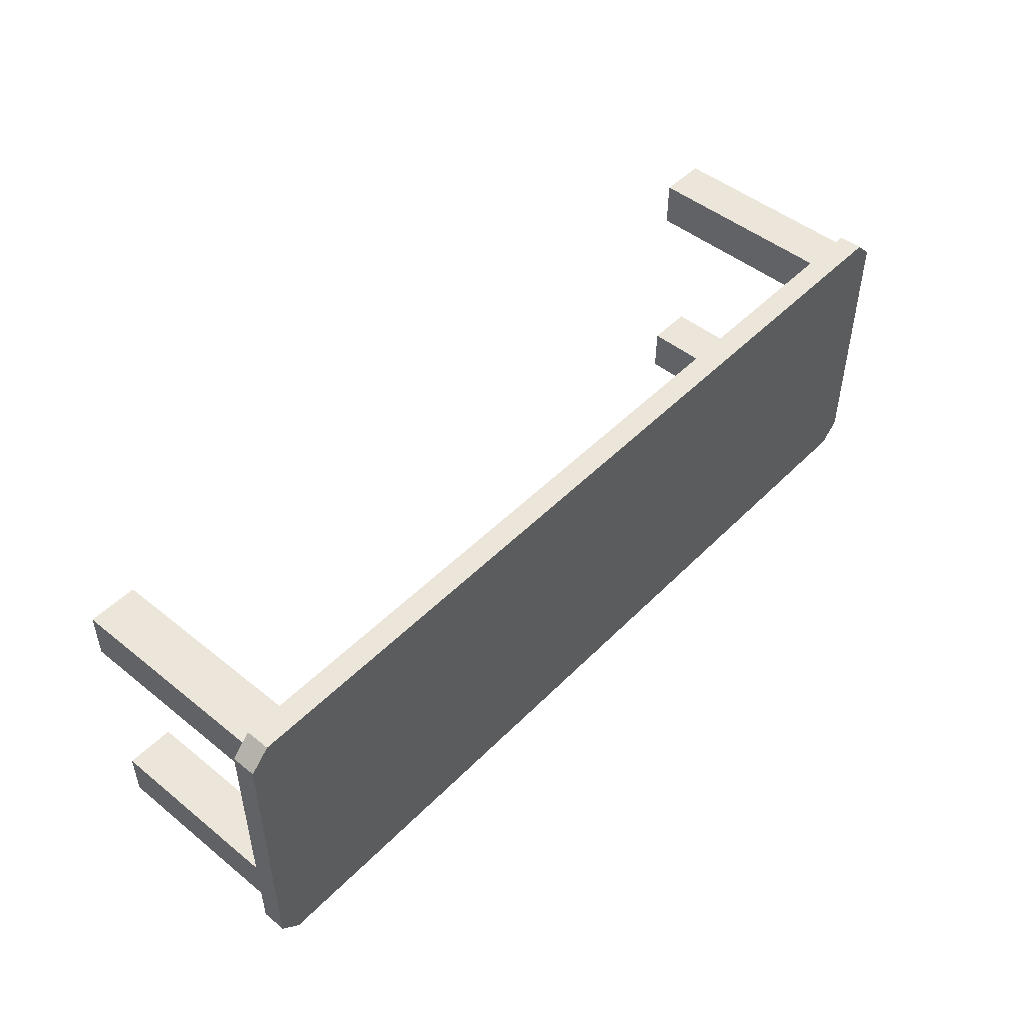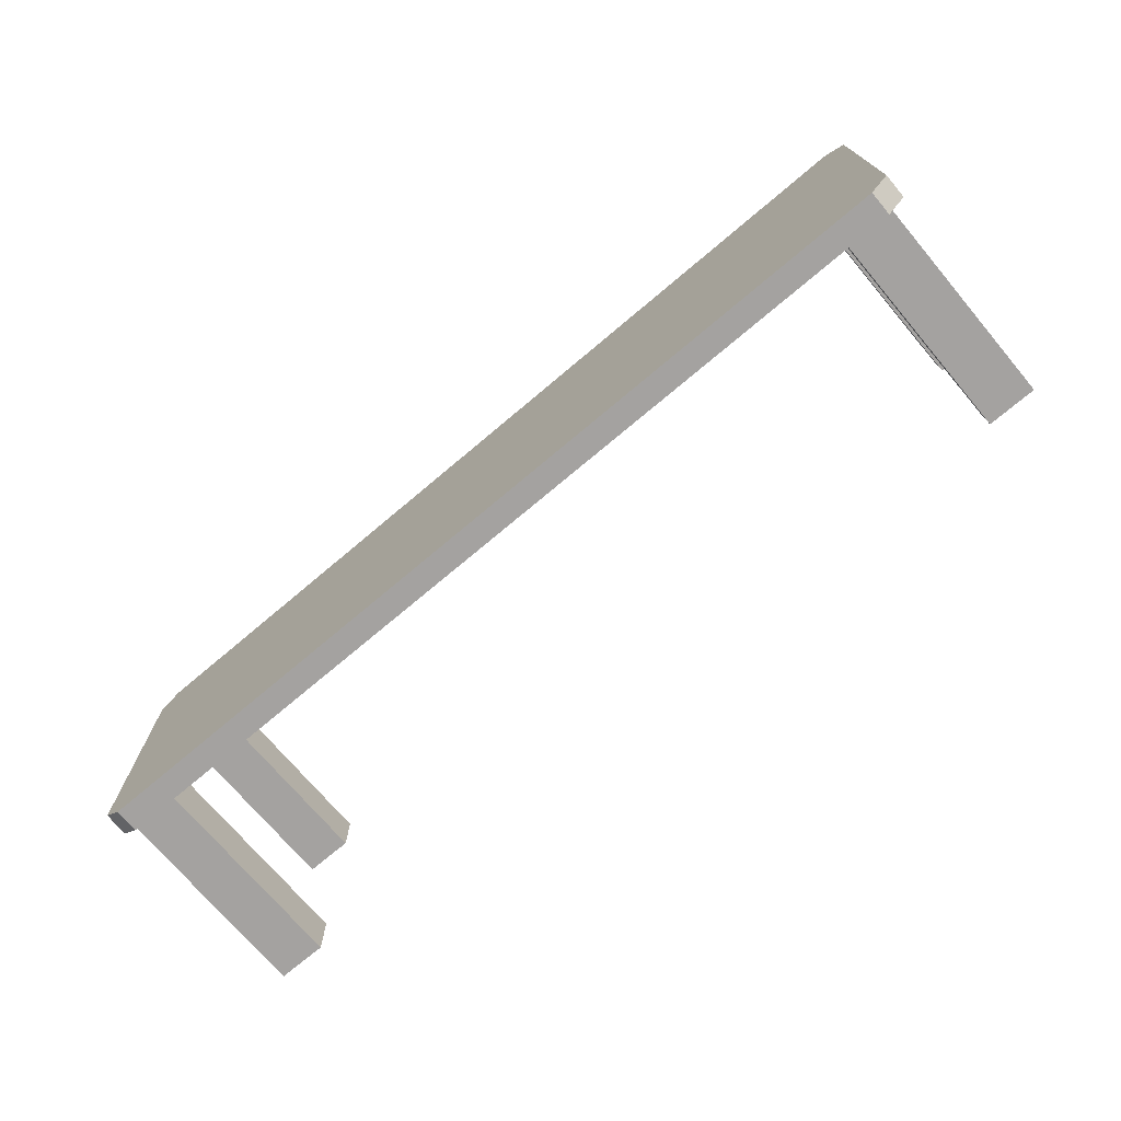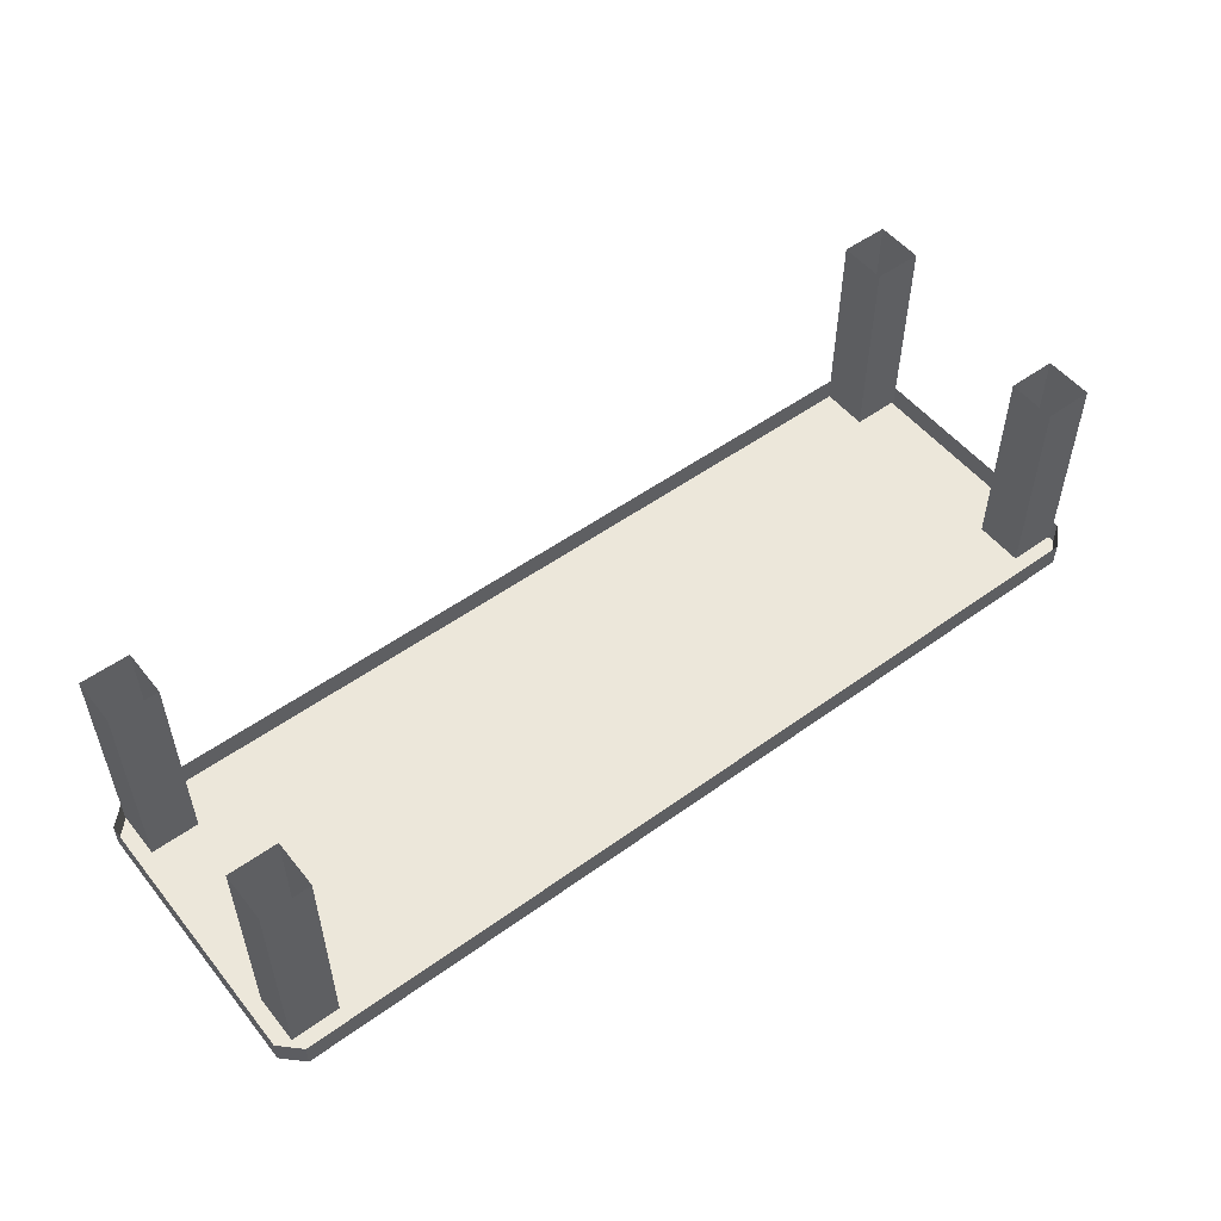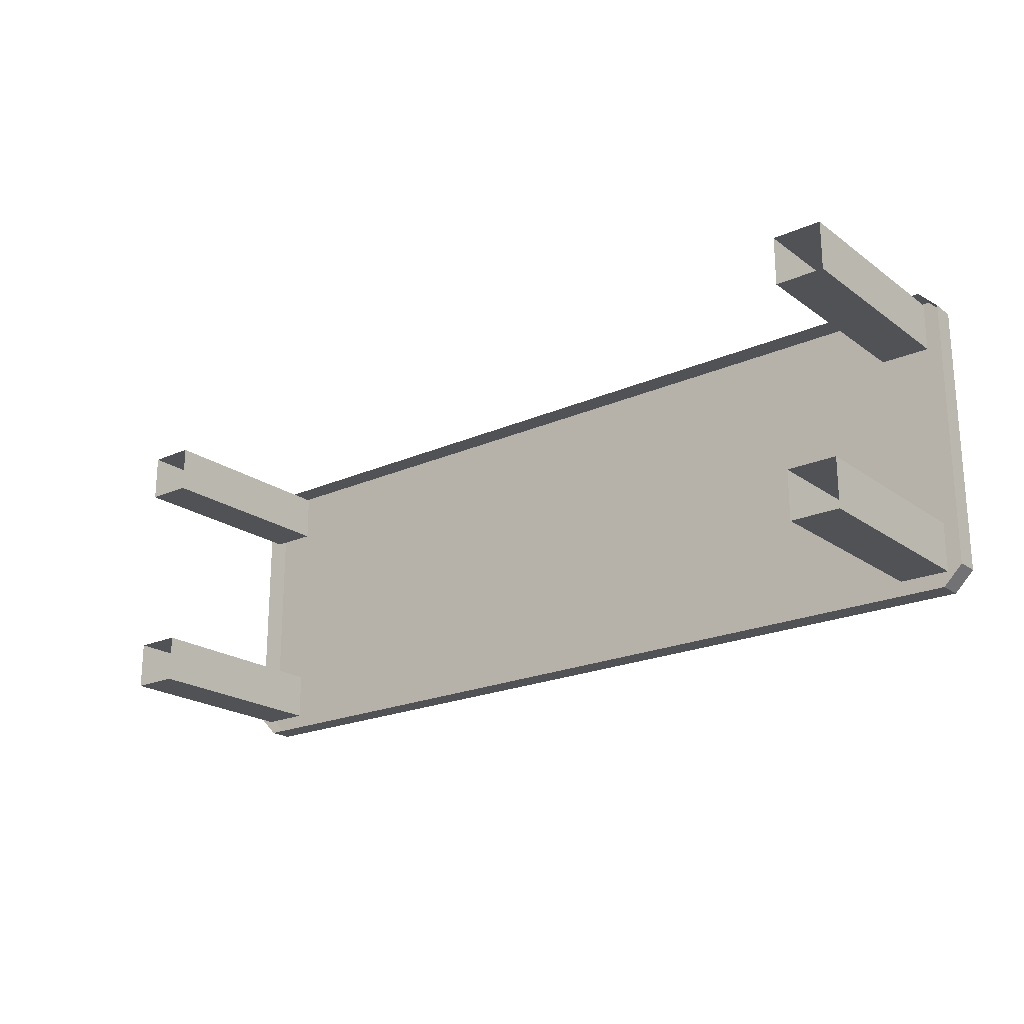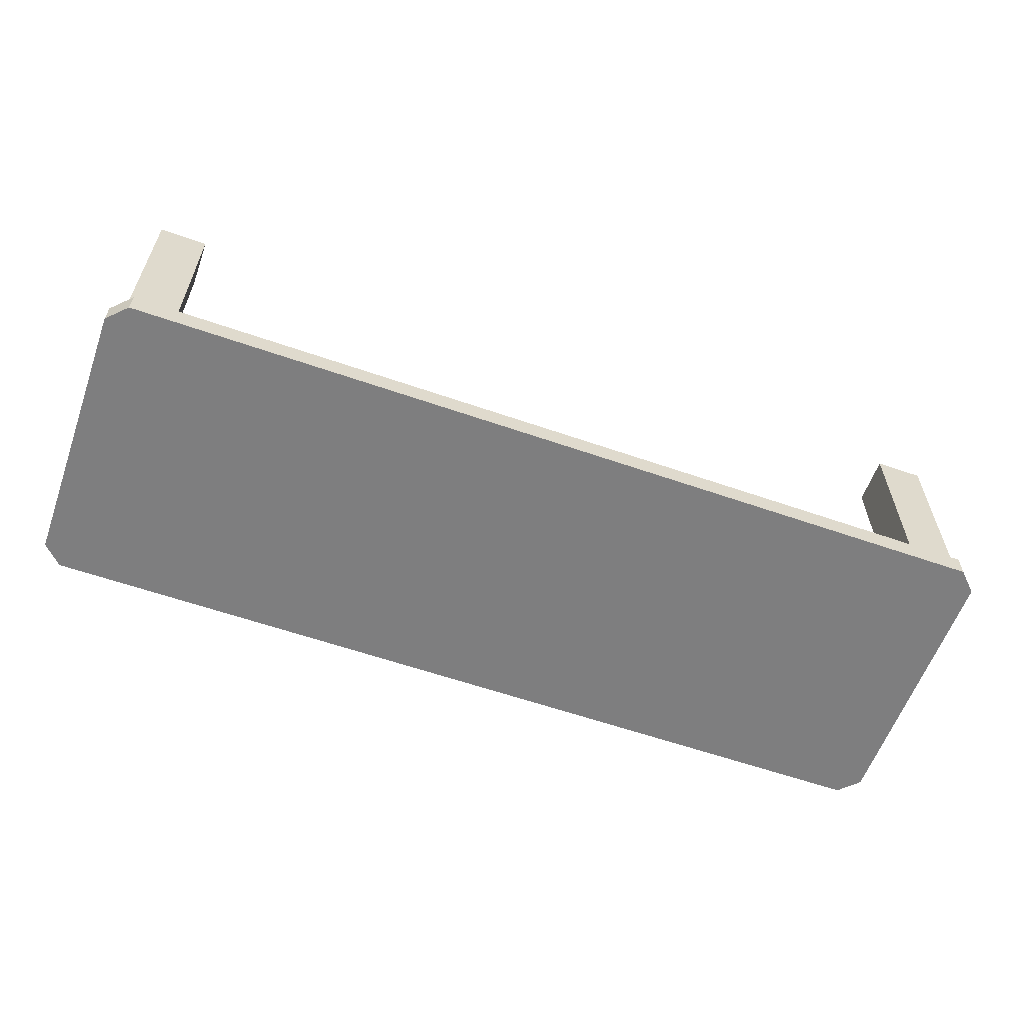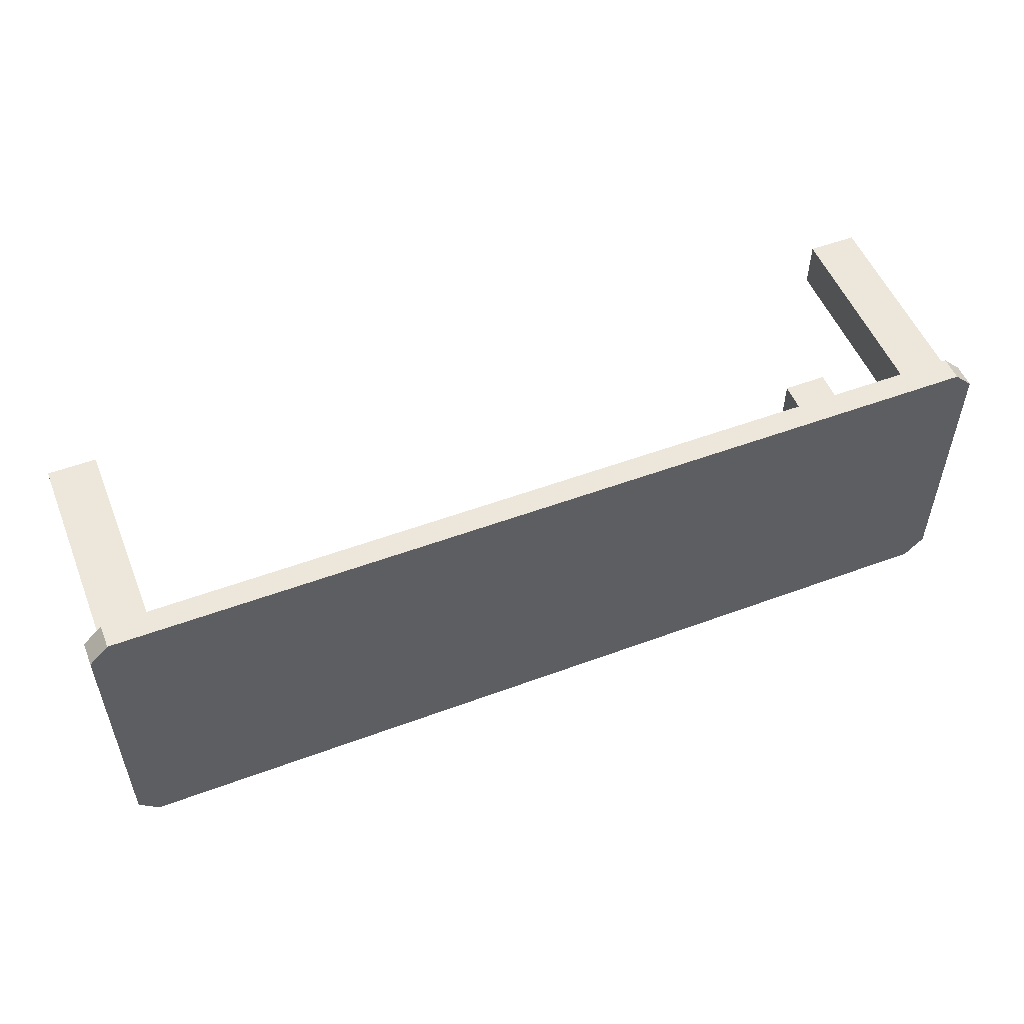
<metadata>
{"format":"obj","ext":"obj","renderer":"f3d","projection":"perspective","resolution":1024,"background":"white","views":[{"elev":48.4,"azim":-48.1,"up":"+Z"},{"elev":-72.7,"azim":40.2,"up":"+Z"},{"elev":52.6,"azim":-37.8,"up":"+Y"},{"elev":-21.2,"azim":-141.6,"up":"+Z"},{"elev":-59.5,"azim":-19.7,"up":"+Y"},{"elev":52.8,"azim":-21.7,"up":"+Z"}]}
</metadata>
<code>
v 1.297 -0.3281 0.4531
v 1.453 -0.3281 0.4531
v 1.453 -0.1719 0.4531
v 1.297 -0.1719 0.4531
v 1.297 -0.3281 0.2969
v 1.297 -0.3438 0.2969
v 1.297 -0.3438 0.4531
v 1.453 -0.3438 0.4531
v 1.453 -0.3281 0.2969
v 1.453 -0.1719 0.2969
v 1.453 -0.1562 0.2969
v 1.453 -0.1562 0.4531
v 1.297 -0.1562 0.4531
v 1.297 -0.1719 0.2969
v 1.453 -0.3438 0.2969
v 1.453 -0.5 0.2969
v 1.297 -0.5 0.2969
v 1.297 -0.5 0.4531
v 1.453 -0.5 0.4531
v 1.297 -0.1562 0.2969
v 1.297 0 0.2969
v 1.453 0 0.2969
v 1.453 0 0.4531
v 1.297 0 0.4531
v 1.453 -0.5156 0.4531
v 1.453 -0.5156 0.2969
v 1.297 -0.5156 0.2969
v 1.297 -0.5156 0.4531
v 1.297 -0.6719 0.4531
v 1.453 -0.6719 0.4531
v 1.453 -0.6719 0.2969
v 1.297 -0.6719 0.2969
v -1.297 -0.3281 0.2969
v -1.453 -0.3281 0.2969
v -1.453 -0.1719 0.2969
v -1.297 -0.1719 0.2969
v -1.297 -0.3281 0.4531
v -1.297 -0.3438 0.4531
v -1.297 -0.3438 0.2969
v -1.453 -0.3438 0.2969
v -1.453 -0.3281 0.4531
v -1.453 -0.1719 0.4531
v -1.453 -0.1562 0.4531
v -1.453 -0.1562 0.2969
v -1.297 -0.1562 0.2969
v -1.297 -0.1719 0.4531
v -1.453 -0.3438 0.4531
v -1.453 -0.5 0.4531
v -1.297 -0.5 0.4531
v -1.297 -0.5 0.2969
v -1.453 -0.5 0.2969
v -1.297 -0.1562 0.4531
v -1.297 0 0.4531
v -1.453 0 0.4531
v -1.453 0 0.2969
v -1.297 0 0.2969
v -1.453 -0.5156 0.2969
v -1.453 -0.5156 0.4531
v -1.297 -0.5156 0.4531
v -1.297 -0.5156 0.2969
v -1.297 -0.6719 0.2969
v -1.453 -0.6719 0.2969
v -1.453 -0.6719 0.4531
v -1.297 -0.6719 0.4531
v -1.297 -0.3281 -0.4531
v -1.453 -0.3281 -0.4531
v -1.453 -0.1719 -0.4531
v -1.297 -0.1719 -0.4531
v -1.297 -0.3281 -0.2969
v -1.297 -0.3438 -0.2969
v -1.297 -0.3438 -0.4531
v -1.453 -0.3438 -0.4531
v -1.453 -0.3281 -0.2969
v -1.453 -0.1719 -0.2969
v -1.453 -0.1562 -0.2969
v -1.453 -0.1562 -0.4531
v -1.297 -0.1562 -0.4531
v -1.297 -0.1719 -0.2969
v -1.453 -0.3438 -0.2969
v -1.453 -0.5 -0.2969
v -1.297 -0.5 -0.2969
v -1.297 -0.5 -0.4531
v -1.453 -0.5 -0.4531
v -1.297 -0.1562 -0.2969
v -1.297 0 -0.2969
v -1.453 0 -0.2969
v -1.453 0 -0.4531
v -1.297 0 -0.4531
v -1.453 -0.5156 -0.4531
v -1.453 -0.5156 -0.2969
v -1.297 -0.5156 -0.2969
v -1.297 -0.5156 -0.4531
v -1.297 -0.6719 -0.4531
v -1.453 -0.6719 -0.4531
v -1.453 -0.6719 -0.2969
v -1.297 -0.6719 -0.2969
v 1.297 -0.3281 -0.2969
v 1.453 -0.3281 -0.2969
v 1.453 -0.1719 -0.2969
v 1.297 -0.1719 -0.2969
v 1.297 -0.3281 -0.4531
v 1.297 -0.3438 -0.4531
v 1.297 -0.3438 -0.2969
v 1.453 -0.3438 -0.2969
v 1.453 -0.3281 -0.4531
v 1.453 -0.1719 -0.4531
v 1.453 -0.1562 -0.4531
v 1.453 -0.1562 -0.2969
v 1.297 -0.1562 -0.2969
v 1.297 -0.1719 -0.4531
v 1.453 -0.3438 -0.4531
v 1.453 -0.5 -0.4531
v 1.297 -0.5 -0.4531
v 1.297 -0.5 -0.2969
v 1.453 -0.5 -0.2969
v 1.297 -0.1562 -0.4531
v 1.297 0 -0.4531
v 1.453 0 -0.4531
v 1.453 0 -0.2969
v 1.297 0 -0.2969
v 1.453 -0.5156 -0.2969
v 1.453 -0.5156 -0.4531
v 1.297 -0.5156 -0.4531
v 1.297 -0.5156 -0.2969
v 1.297 -0.6719 -0.2969
v 1.453 -0.6719 -0.2969
v 1.453 -0.6719 -0.4531
v 1.297 -0.6719 -0.4531
v 1.5 -0.75 0.4375
v 1.5 -0.75 -0.4375
v 1.5 -0.6719 -0.4375
v 1.5 -0.6719 0.4375
v 1.438 -0.6719 0.5
v 1.438 -0.75 0.5
v 1.453 -0.75 0.4531
v 1.453 -0.75 -0.4531
v 1.438 -0.75 -0.5
v 1.438 -0.6719 -0.5
v -1.438 -0.6719 -0.5
v -1.438 -0.75 -0.5
v -1.5 -0.75 -0.4375
v -1.5 -0.6719 -0.4375
v -1.5 -0.6719 0.4375
v -1.5 -0.75 0.4375
v -1.438 -0.75 0.5
v -1.438 -0.6719 0.5
v -1.453 -0.75 0.4531
v -1.453 -0.75 -0.4531
f 1 2 3
f 1 3 4
f 1 4 5
f 2 9 10
f 2 10 3
f 4 14 5
f 5 14 9
f 6 15 16
f 6 16 17
f 6 17 7
f 7 17 18
f 7 18 8
f 8 18 19
f 8 19 15
f 9 14 10
f 19 16 15
f 38 47 48
f 38 48 49
f 38 49 39
f 39 49 50
f 39 50 40
f 40 50 51
f 40 51 47
f 43 52 53
f 43 53 54
f 43 54 44
f 44 54 55
f 44 55 45
f 45 55 56
f 45 56 52
f 52 56 53
f 51 48 47
f 65 66 67
f 65 67 68
f 65 68 69
f 66 73 74
f 66 74 67
f 68 78 69
f 69 78 73
f 70 79 80
f 70 80 81
f 70 81 71
f 71 81 82
f 71 82 72
f 72 82 83
f 72 83 79
f 73 78 74
f 83 80 79
f 102 111 112
f 102 112 113
f 102 113 103
f 103 113 114
f 103 114 104
f 104 114 115
f 104 115 111
f 107 116 117
f 107 117 118
f 107 118 108
f 108 118 119
f 108 119 109
f 109 119 120
f 109 120 116
f 116 120 117
f 115 112 111
f 129 134 135
f 129 135 130
f 130 135 136
f 130 136 137
f 134 145 147
f 134 147 135
f 136 148 140
f 136 140 137
f 144 141 148
f 144 148 147
f 144 147 145
f 140 148 141
f 1 5 6
f 1 6 7
f 1 7 2
f 2 7 8
f 2 8 9
f 3 10 11
f 3 11 12
f 3 12 4
f 4 12 13
f 4 13 14
f 5 9 15
f 5 15 6
f 8 15 9
f 10 14 20
f 10 20 11
f 13 20 14
f 16 19 25
f 16 25 26
f 16 26 17
f 17 26 27
f 17 27 18
f 18 27 28
f 18 28 19
f 19 28 25
f 33 37 38
f 33 38 39
f 33 39 34
f 34 39 40
f 34 40 41
f 35 42 43
f 35 43 44
f 35 44 36
f 36 44 45
f 36 45 46
f 37 41 47
f 37 47 38
f 40 47 41
f 42 46 52
f 42 52 43
f 45 52 46
f 48 51 57
f 48 57 58
f 48 58 49
f 49 58 59
f 49 59 50
f 50 59 60
f 50 60 51
f 51 60 57
f 65 69 70
f 65 70 71
f 65 71 66
f 66 71 72
f 66 72 73
f 67 74 75
f 67 75 76
f 67 76 68
f 68 76 77
f 68 77 78
f 69 73 79
f 69 79 70
f 72 79 73
f 74 78 84
f 74 84 75
f 77 84 78
f 80 83 89
f 80 89 90
f 80 90 81
f 81 90 91
f 81 91 82
f 82 91 92
f 82 92 83
f 83 92 89
f 97 101 102
f 97 102 103
f 97 103 98
f 98 103 104
f 98 104 105
f 99 106 107
f 99 107 108
f 99 108 100
f 100 108 109
f 100 109 110
f 101 105 111
f 101 111 102
f 104 111 105
f 106 110 116
f 106 116 107
f 109 116 110
f 112 115 121
f 112 121 122
f 112 122 113
f 113 122 123
f 113 123 114
f 114 123 124
f 114 124 115
f 115 124 121
f 11 20 21
f 11 21 22
f 11 22 12
f 12 22 23
f 12 23 13
f 13 23 24
f 13 24 20
f 20 24 21
f 25 28 29
f 25 29 30
f 25 30 26
f 26 30 31
f 26 31 27
f 27 31 32
f 27 32 28
f 28 32 29
f 33 34 35
f 33 35 36
f 33 36 37
f 34 41 42
f 34 42 35
f 36 46 37
f 37 46 41
f 41 46 42
f 57 60 61
f 57 61 62
f 57 62 58
f 58 62 63
f 58 63 59
f 59 63 64
f 59 64 60
f 60 64 61
f 75 84 85
f 75 85 86
f 75 86 76
f 76 86 87
f 76 87 77
f 77 87 88
f 77 88 84
f 84 88 85
f 89 92 93
f 89 93 94
f 89 94 90
f 90 94 95
f 90 95 91
f 91 95 96
f 91 96 92
f 92 96 93
f 97 98 99
f 97 99 100
f 97 100 101
f 98 105 106
f 98 106 99
f 100 110 101
f 101 110 105
f 105 110 106
f 121 124 125
f 121 125 126
f 121 126 122
f 122 126 127
f 122 127 123
f 123 127 128
f 123 128 124
f 124 128 125
f 135 147 136
f 136 147 148
f 129 130 131
f 129 131 132
f 129 132 133
f 129 133 134
f 130 137 131
f 131 137 138
f 138 137 139
f 139 137 140
f 139 140 141
f 139 141 142
f 142 141 143
f 143 141 144
f 143 144 145
f 143 145 146
f 146 145 133
f 133 145 134

</code>
